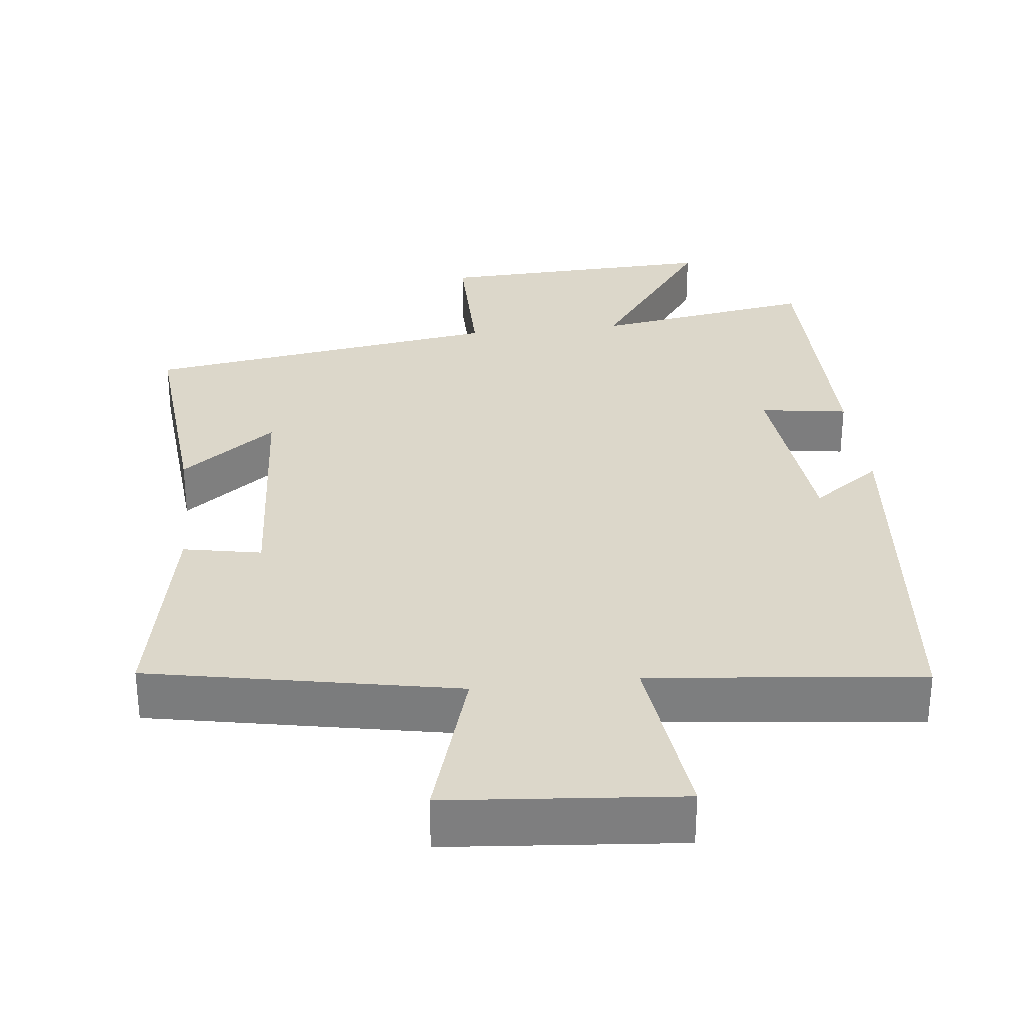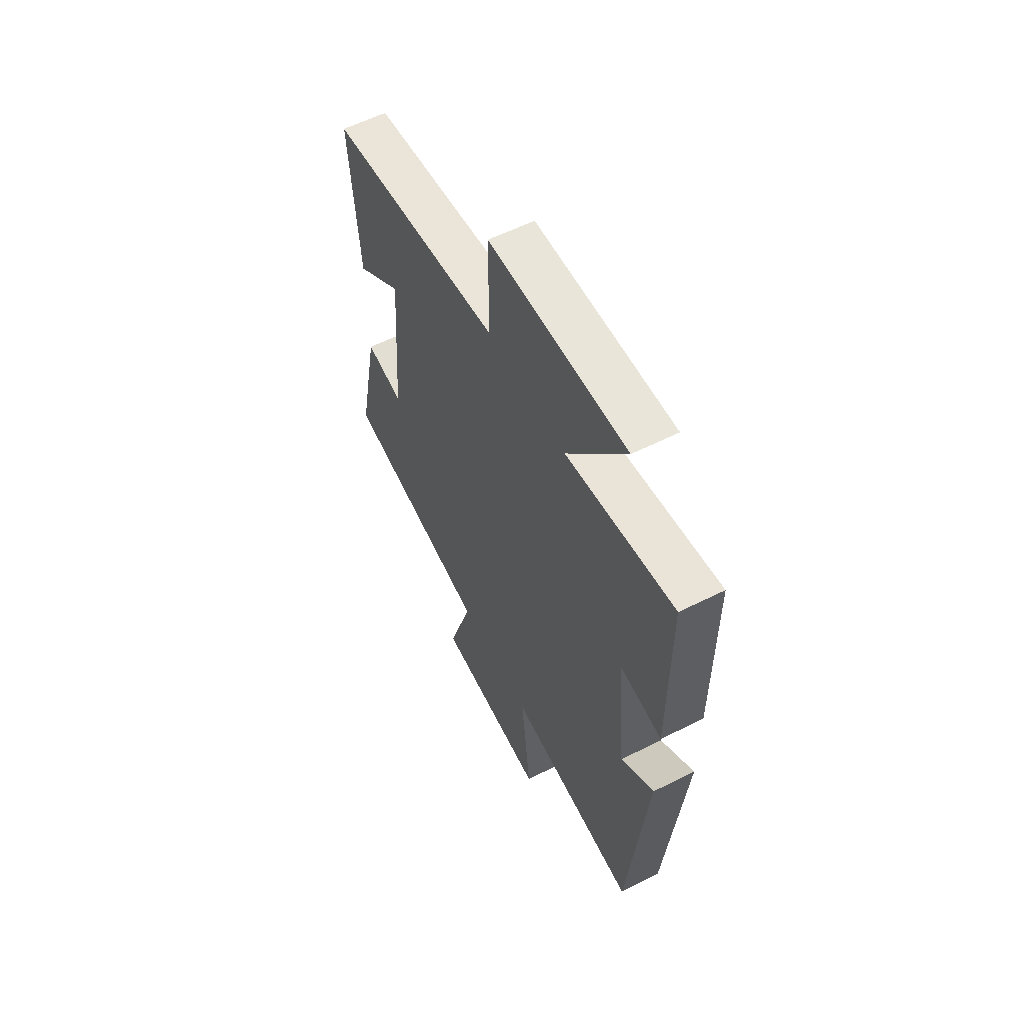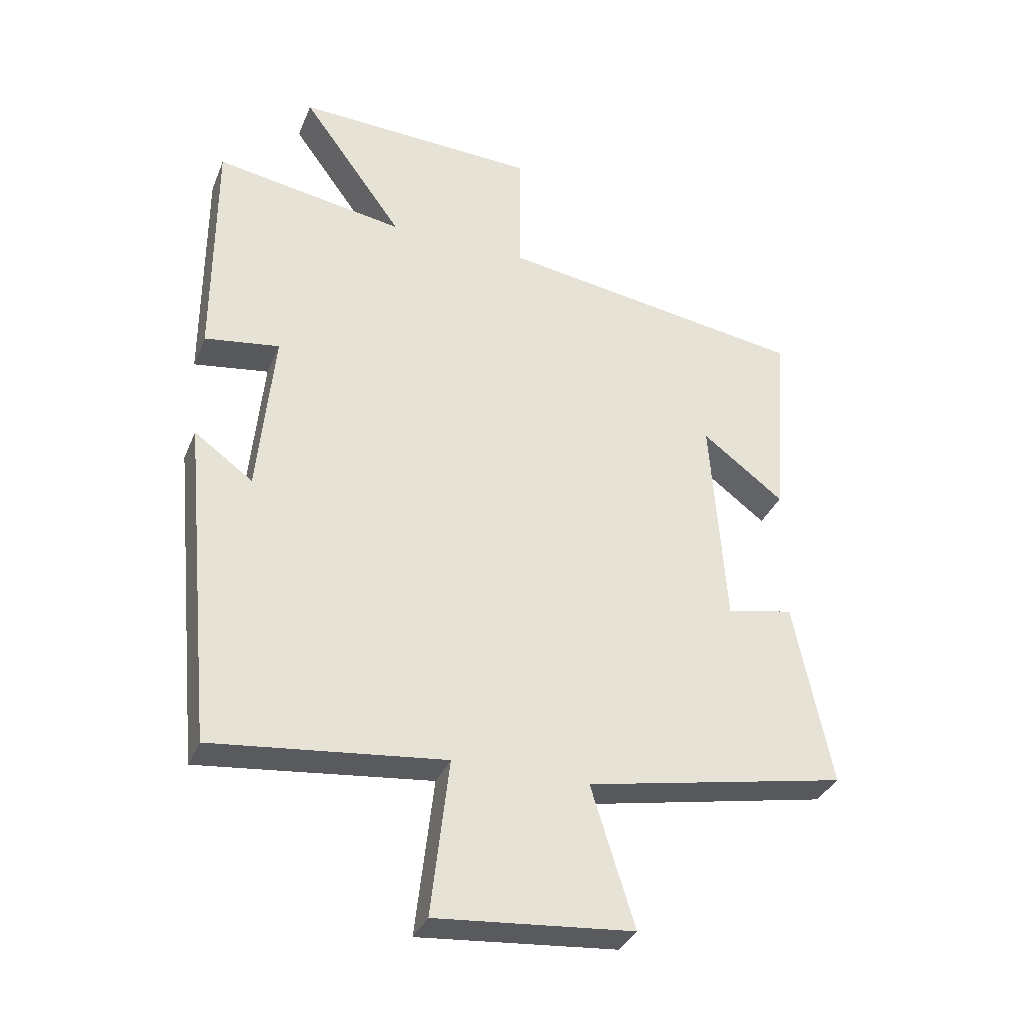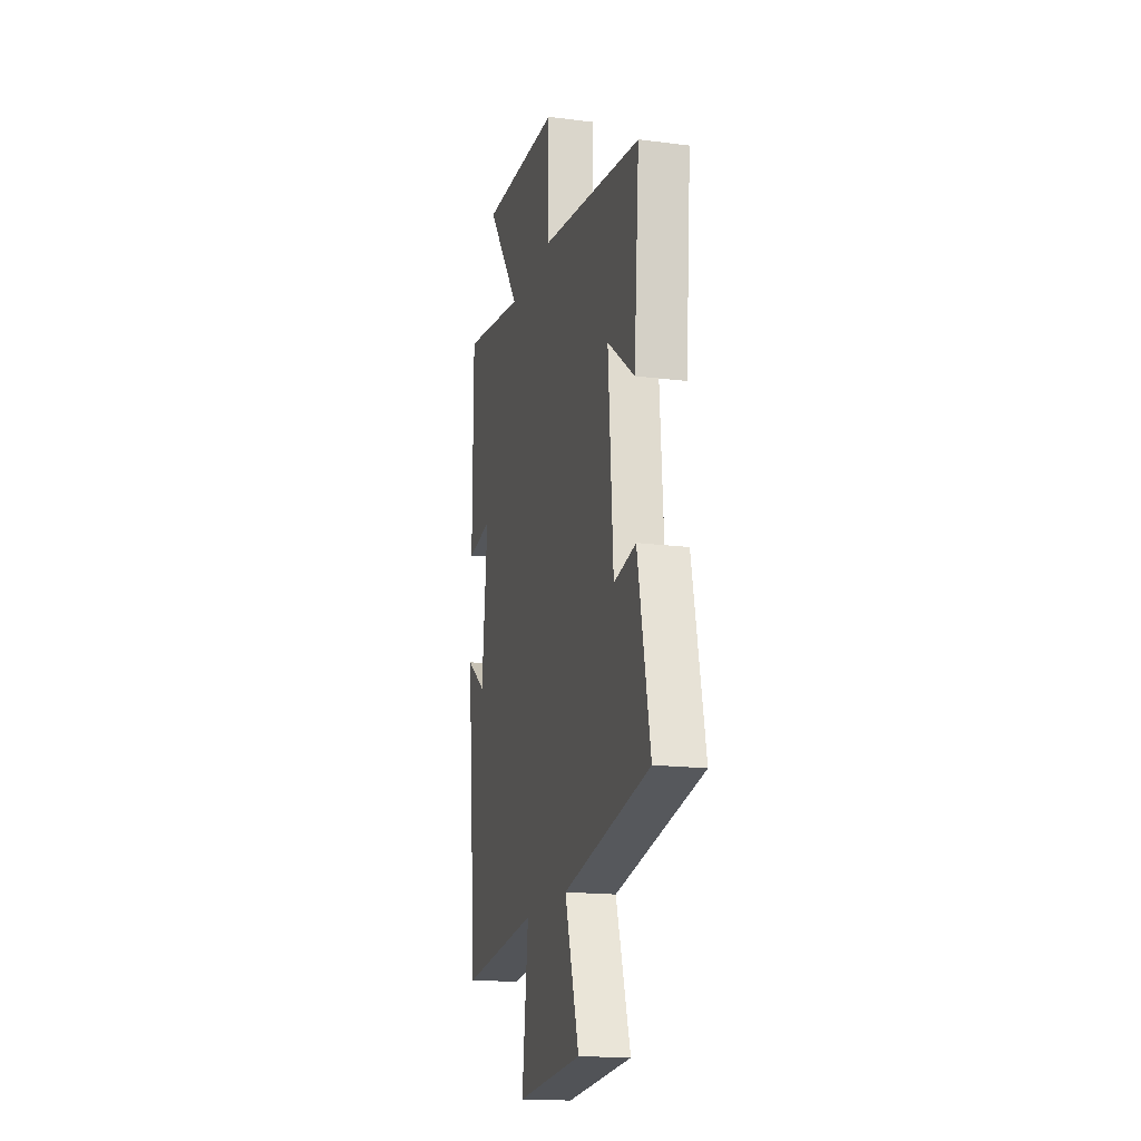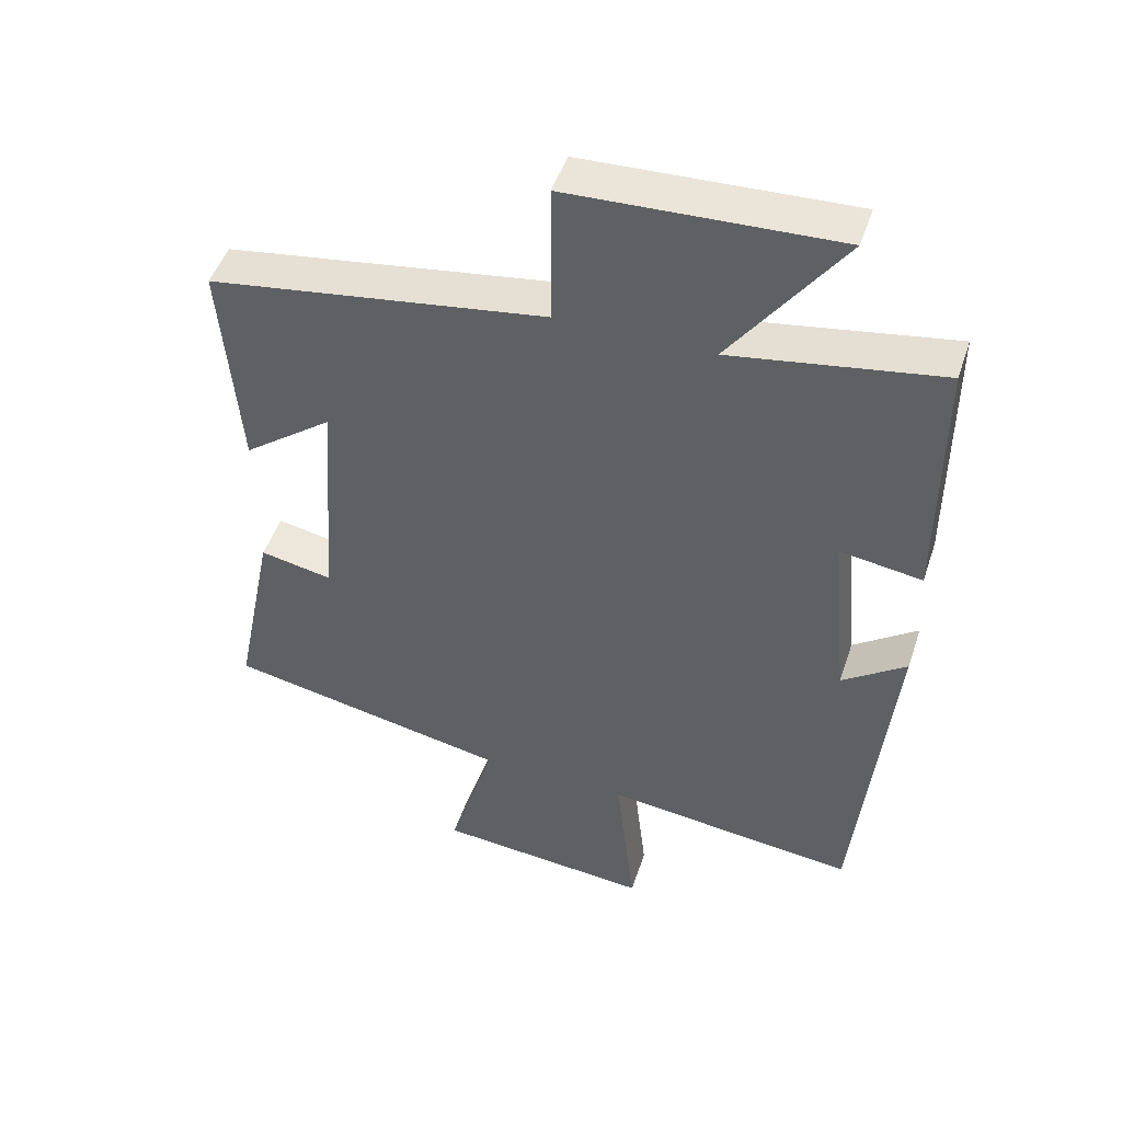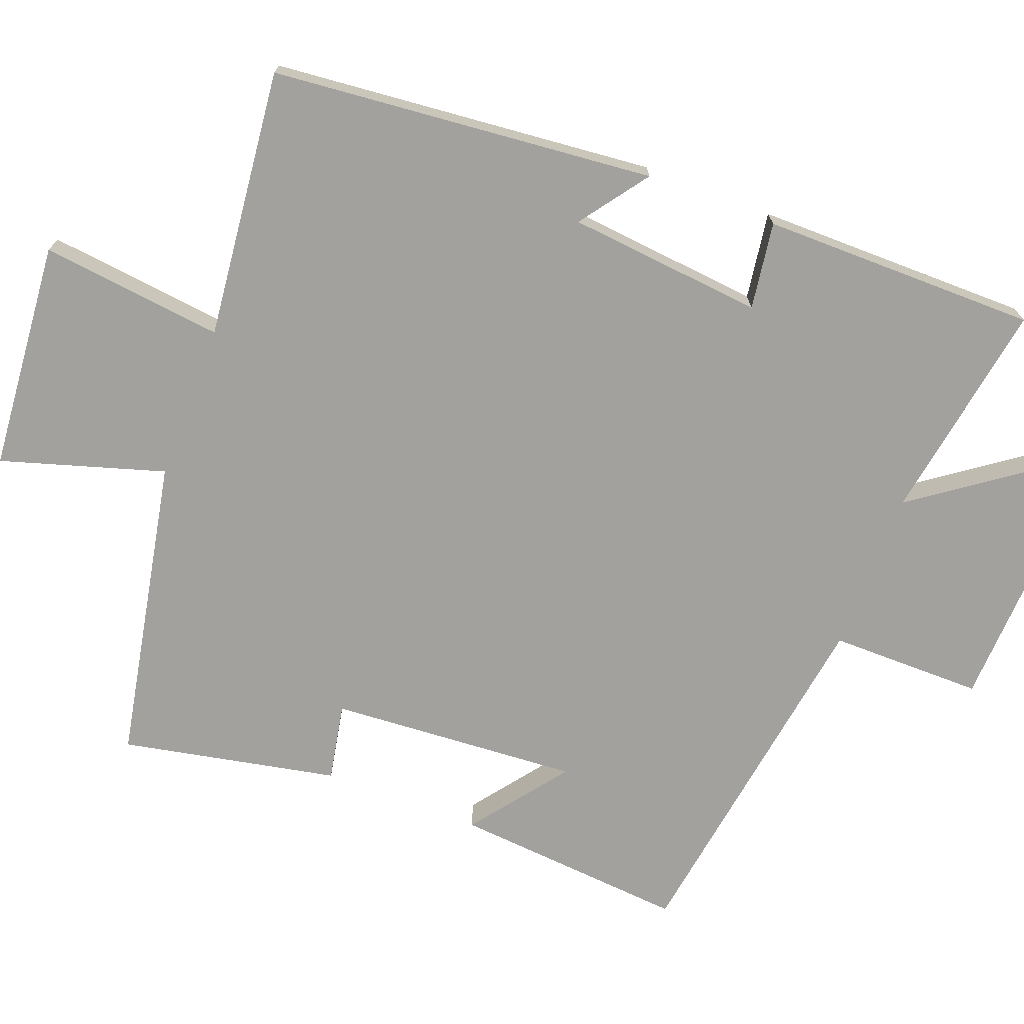
<metadata>
{"format":"obj","ext":"obj","renderer":"f3d","projection":"perspective","resolution":1024,"background":"white","views":[{"elev":30.7,"azim":173.5,"up":"+Y"},{"elev":59.0,"azim":-117.3,"up":"+Z"},{"elev":-34.5,"azim":-20.4,"up":"+Z"},{"elev":-17.2,"azim":75.7,"up":"+Z"},{"elev":48.2,"azim":-161.8,"up":"+Z"},{"elev":-72.0,"azim":-111.0,"up":"+Y"}]}
</metadata>
<code>
v 0.56 0.07 -0.417
v 0.14 0.07 -0.5
v 0.209 0.07 -0.724
v -0.107 0.07 -0.752
v -0.078 0.07 -0.5
v -0.449 0.07 -0.541
v -0.5 0.07 -0.014
v -0.406 0.07 -0.082
v -0.38 0.07 0.188
v -0.5 0.07 0.17
v -0.5 0.07 0.55
v -0.194 0.07 0.5
v -0.358 0.07 0.727
v 0.032 0.07 0.711
v 0.032 0.07 0.5
v 0.526 0.07 0.426
v 0.5 0.07 0.104
v 0.369 0.07 0.203
v 0.393 0.07 -0.141
v 0.5 0.07 -0.12
v 0.56 0 -0.417
v 0.14 0 -0.5
v 0.209 0 -0.724
v -0.107 0 -0.752
v -0.078 0 -0.5
v -0.449 0 -0.541
v -0.5 0 -0.014
v -0.406 0 -0.082
v -0.38 0 0.188
v -0.5 0 0.17
v -0.5 0 0.55
v -0.194 0 0.5
v -0.358 0 0.727
v 0.032 0 0.711
v 0.032 0 0.5
v 0.526 0 0.426
v 0.5 0 0.104
v 0.369 0 0.203
v 0.393 0 -0.141
v 0.5 0 -0.12
f 19 20 1 2
f 18 19 2
f 15 16 17 18
f 15 18 2
f 12 13 14 15
f 12 15 2
f 9 10 11 12
f 12 2 3
f 9 12 3
f 8 9 3
f 5 6 7 8
f 5 8 3
f 3 4 5
f 22 21 40 39
f 22 39 38
f 38 37 36 35
f 22 38 35
f 35 34 33 32
f 22 35 32
f 32 31 30 29
f 23 22 32
f 23 32 29
f 23 29 28
f 28 27 26 25
f 23 28 25
f 25 24 23
f 1 21 22 2
f 2 22 23 3
f 3 23 24 4
f 4 24 25 5
f 5 25 26 6
f 6 26 27 7
f 7 27 28 8
f 8 28 29 9
f 9 29 30 10
f 10 30 31 11
f 11 31 32 12
f 12 32 33 13
f 13 33 34 14
f 14 34 35 15
f 15 35 36 16
f 16 36 37 17
f 17 37 38 18
f 18 38 39 19
f 19 39 40 20
f 20 40 21 1

</code>
